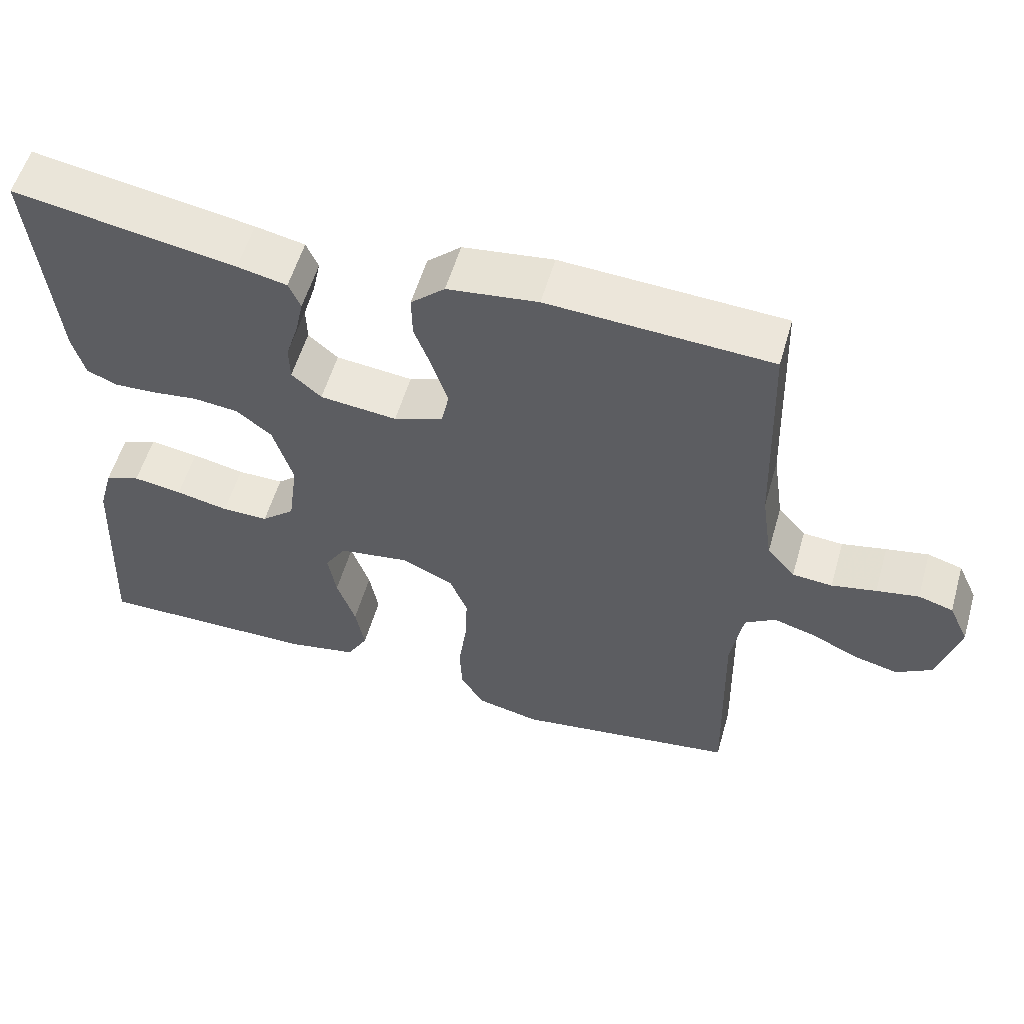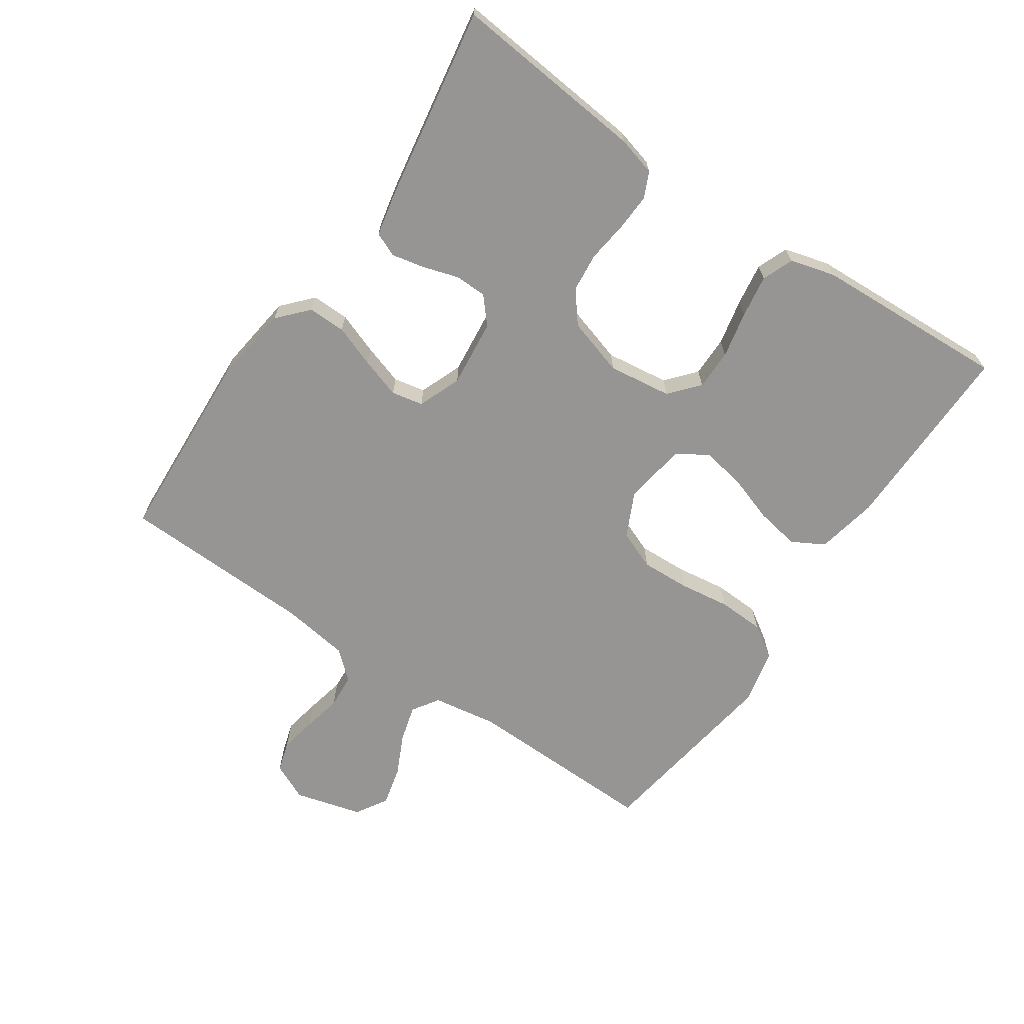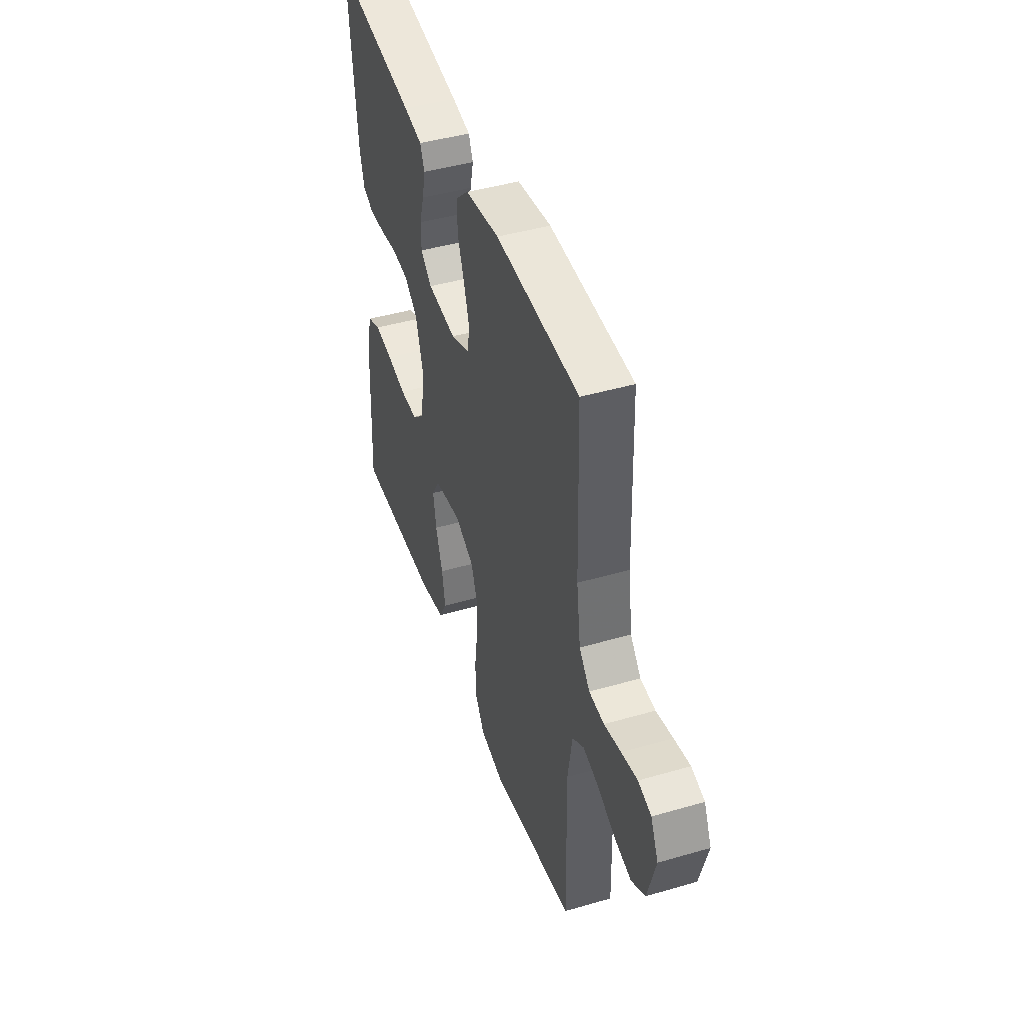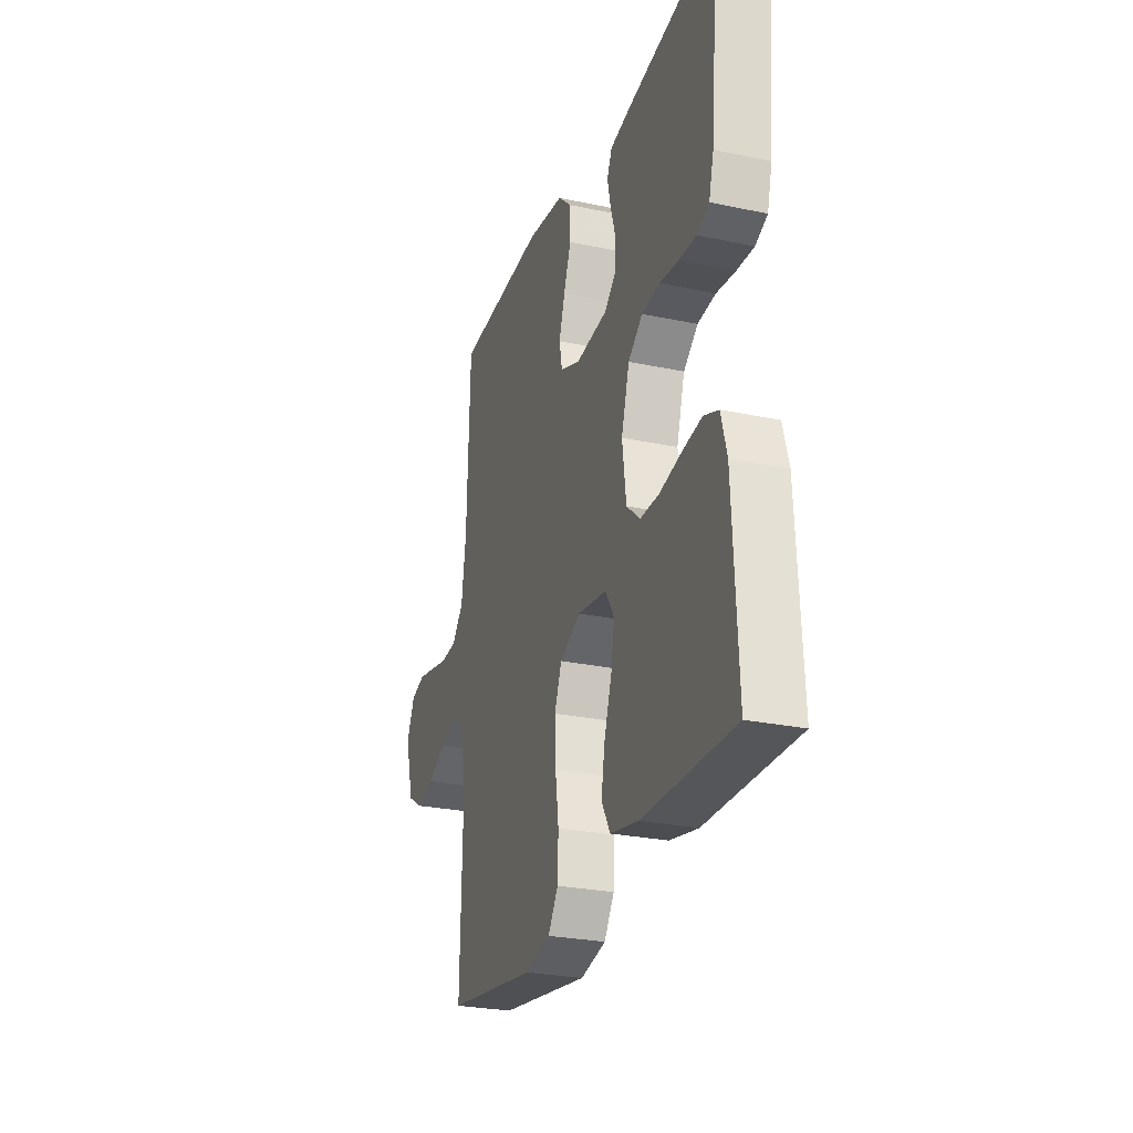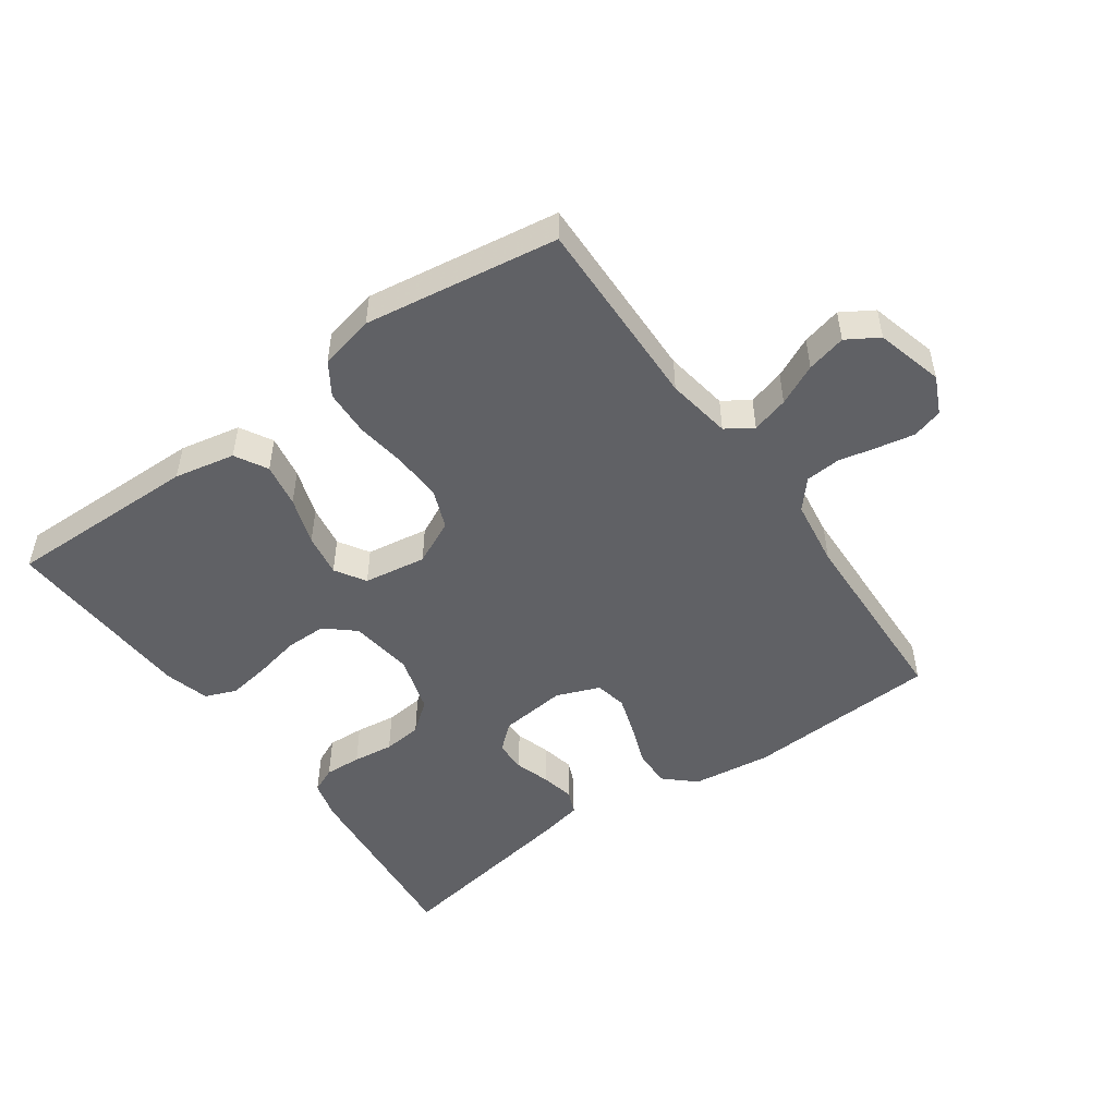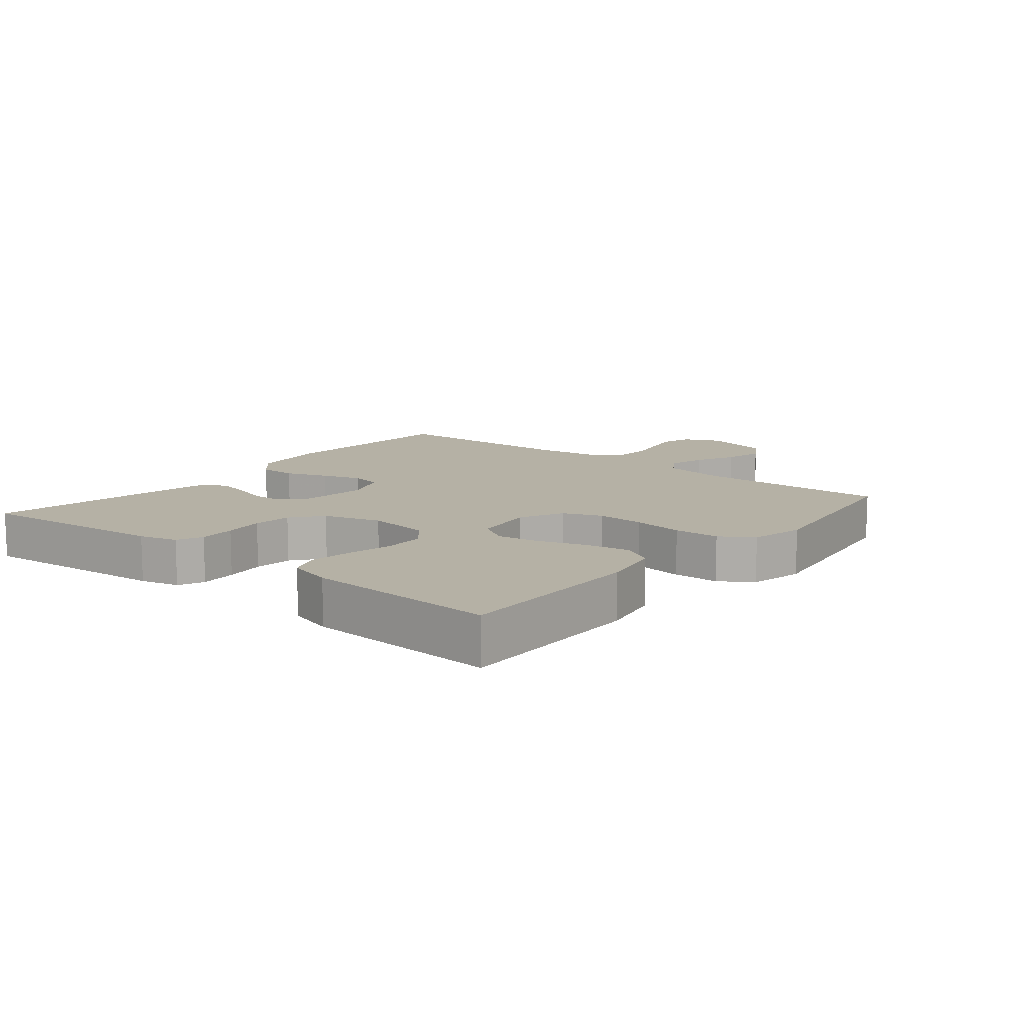
<metadata>
{"format":"obj","ext":"obj","renderer":"f3d","projection":"perspective","resolution":1024,"background":"white","views":[{"elev":56.3,"azim":-163.9,"up":"+Z"},{"elev":-67.5,"azim":55.8,"up":"+Y"},{"elev":44.1,"azim":-108.8,"up":"+Z"},{"elev":-26.7,"azim":71.7,"up":"+Z"},{"elev":-50.0,"azim":-144.6,"up":"+Y"},{"elev":11.8,"azim":129.4,"up":"+Y"}]}
</metadata>
<code>
v 0.5 0.07 -0.5
v 0.2 0.07 -0.496
v 0.106 0.07 -0.477
v 0.078 0.07 -0.427
v 0.09 0.07 -0.359
v 0.115 0.07 -0.285
v 0.126 0.07 -0.219
v 0.097 0.07 -0.172
v 0 0.07 -0.157
v -0.069 0.07 -0.19
v -0.093 0.07 -0.25
v -0.09 0.07 -0.325
v -0.079 0.07 -0.404
v -0.082 0.07 -0.475
v -0.115 0.07 -0.526
v -0.2 0.07 -0.545
v -0.5 0.07 -0.5
v -0.493 0.07 -0.2
v -0.509 0.07 -0.1
v -0.55 0.07 -0.073
v -0.607 0.07 -0.089
v -0.67 0.07 -0.119
v -0.731 0.07 -0.134
v -0.78 0.07 -0.104
v -0.808 0.07 0
v -0.781 0.07 0.058
v -0.734 0.07 0.072
v -0.677 0.07 0.061
v -0.617 0.07 0.048
v -0.563 0.07 0.052
v -0.525 0.07 0.096
v -0.51 0.07 0.2
v -0.5 0.07 0.5
v -0.2 0.07 0.516
v -0.078 0.07 0.5
v -0.032 0.07 0.458
v -0.033 0.07 0.4
v -0.057 0.07 0.335
v -0.077 0.07 0.273
v -0.067 0.07 0.224
v 0 0.07 0.198
v 0.104 0.07 0.209
v 0.144 0.07 0.244
v 0.145 0.07 0.293
v 0.128 0.07 0.348
v 0.117 0.07 0.399
v 0.133 0.07 0.436
v 0.2 0.07 0.45
v 0.5 0.07 0.5
v 0.471 0.07 0.2
v 0.455 0.07 0.14
v 0.415 0.07 0.122
v 0.358 0.07 0.125
v 0.295 0.07 0.133
v 0.235 0.07 0.127
v 0.187 0.07 0.089
v 0.16 0.07 0
v 0.173 0.07 -0.098
v 0.218 0.07 -0.137
v 0.281 0.07 -0.137
v 0.352 0.07 -0.122
v 0.418 0.07 -0.112
v 0.466 0.07 -0.131
v 0.485 0.07 -0.2
v 0.5 0 -0.5
v 0.2 0 -0.496
v 0.106 0 -0.477
v 0.078 0 -0.427
v 0.09 0 -0.359
v 0.115 0 -0.285
v 0.126 0 -0.219
v 0.097 0 -0.172
v 0 0 -0.157
v -0.069 0 -0.19
v -0.093 0 -0.25
v -0.09 0 -0.325
v -0.079 0 -0.404
v -0.082 0 -0.475
v -0.115 0 -0.526
v -0.2 0 -0.545
v -0.5 0 -0.5
v -0.493 0 -0.2
v -0.509 0 -0.1
v -0.55 0 -0.073
v -0.607 0 -0.089
v -0.67 0 -0.119
v -0.731 0 -0.134
v -0.78 0 -0.104
v -0.808 0 0
v -0.781 0 0.058
v -0.734 0 0.072
v -0.677 0 0.061
v -0.617 0 0.048
v -0.563 0 0.052
v -0.525 0 0.096
v -0.51 0 0.2
v -0.5 0 0.5
v -0.2 0 0.516
v -0.078 0 0.5
v -0.032 0 0.458
v -0.033 0 0.4
v -0.057 0 0.335
v -0.077 0 0.273
v -0.067 0 0.224
v 0 0 0.198
v 0.104 0 0.209
v 0.144 0 0.244
v 0.145 0 0.293
v 0.128 0 0.348
v 0.117 0 0.399
v 0.133 0 0.436
v 0.2 0 0.45
v 0.5 0 0.5
v 0.471 0 0.2
v 0.455 0 0.14
v 0.415 0 0.122
v 0.358 0 0.125
v 0.295 0 0.133
v 0.235 0 0.127
v 0.187 0 0.089
v 0.16 0 0
v 0.173 0 -0.098
v 0.218 0 -0.137
v 0.281 0 -0.137
v 0.352 0 -0.122
v 0.418 0 -0.112
v 0.466 0 -0.131
v 0.485 0 -0.2
f 60 61 62 63
f 60 63 64 1
f 51 52 53 54
f 49 50 51 54
f 49 54 55
f 48 49 55 56
f 44 45 46 47
f 44 47 48 56
f 35 36 37 38
f 35 38 39
f 32 33 34 35
f 31 32 35 39
f 30 31 39 40
f 26 27 28 29
f 24 25 26 29
f 24 29 30
f 21 22 23 24
f 20 21 24 30
f 19 20 30 40
f 15 16 17 18
f 12 13 14 15
f 11 12 15 18
f 10 11 18 19
f 3 4 5 6
f 3 6 7
f 2 3 7
f 59 60 1 2
f 58 59 2 7
f 57 58 7 8
f 43 44 56 57
f 42 43 57 8
f 41 42 8 9
f 19 40 41
f 9 10 19 41
f 127 126 125 124
f 65 128 127 124
f 118 117 116 115
f 118 115 114 113
f 119 118 113
f 120 119 113 112
f 111 110 109 108
f 120 112 111 108
f 102 101 100 99
f 103 102 99
f 99 98 97 96
f 103 99 96 95
f 104 103 95 94
f 93 92 91 90
f 93 90 89 88
f 94 93 88
f 88 87 86 85
f 94 88 85 84
f 104 94 84 83
f 82 81 80 79
f 79 78 77 76
f 82 79 76 75
f 83 82 75 74
f 70 69 68 67
f 71 70 67
f 71 67 66
f 66 65 124 123
f 71 66 123 122
f 72 71 122 121
f 121 120 108 107
f 72 121 107 106
f 73 72 106 105
f 105 104 83
f 105 83 74 73
f 1 65 66 2
f 2 66 67 3
f 3 67 68 4
f 4 68 69 5
f 5 69 70 6
f 6 70 71 7
f 7 71 72 8
f 8 72 73 9
f 9 73 74 10
f 10 74 75 11
f 11 75 76 12
f 12 76 77 13
f 13 77 78 14
f 14 78 79 15
f 15 79 80 16
f 16 80 81 17
f 17 81 82 18
f 18 82 83 19
f 19 83 84 20
f 20 84 85 21
f 21 85 86 22
f 22 86 87 23
f 23 87 88 24
f 24 88 89 25
f 25 89 90 26
f 26 90 91 27
f 27 91 92 28
f 28 92 93 29
f 29 93 94 30
f 30 94 95 31
f 31 95 96 32
f 32 96 97 33
f 33 97 98 34
f 34 98 99 35
f 35 99 100 36
f 36 100 101 37
f 37 101 102 38
f 38 102 103 39
f 39 103 104 40
f 40 104 105 41
f 41 105 106 42
f 42 106 107 43
f 43 107 108 44
f 44 108 109 45
f 45 109 110 46
f 46 110 111 47
f 47 111 112 48
f 48 112 113 49
f 49 113 114 50
f 50 114 115 51
f 51 115 116 52
f 52 116 117 53
f 53 117 118 54
f 54 118 119 55
f 55 119 120 56
f 56 120 121 57
f 57 121 122 58
f 58 122 123 59
f 59 123 124 60
f 60 124 125 61
f 61 125 126 62
f 62 126 127 63
f 63 127 128 64
f 64 128 65 1

</code>
